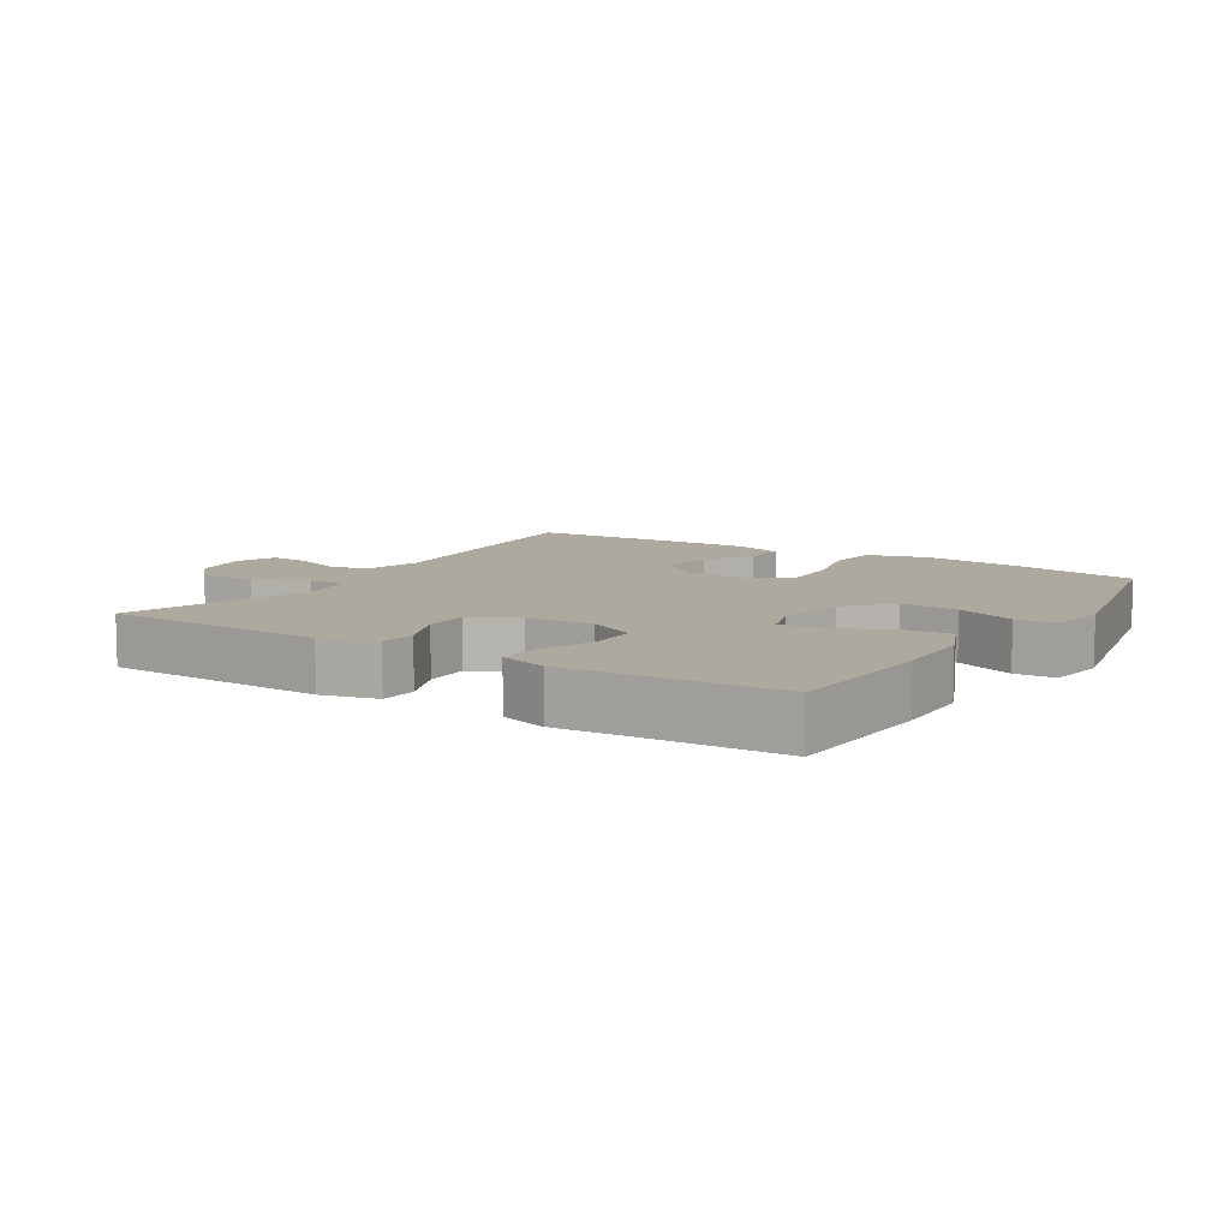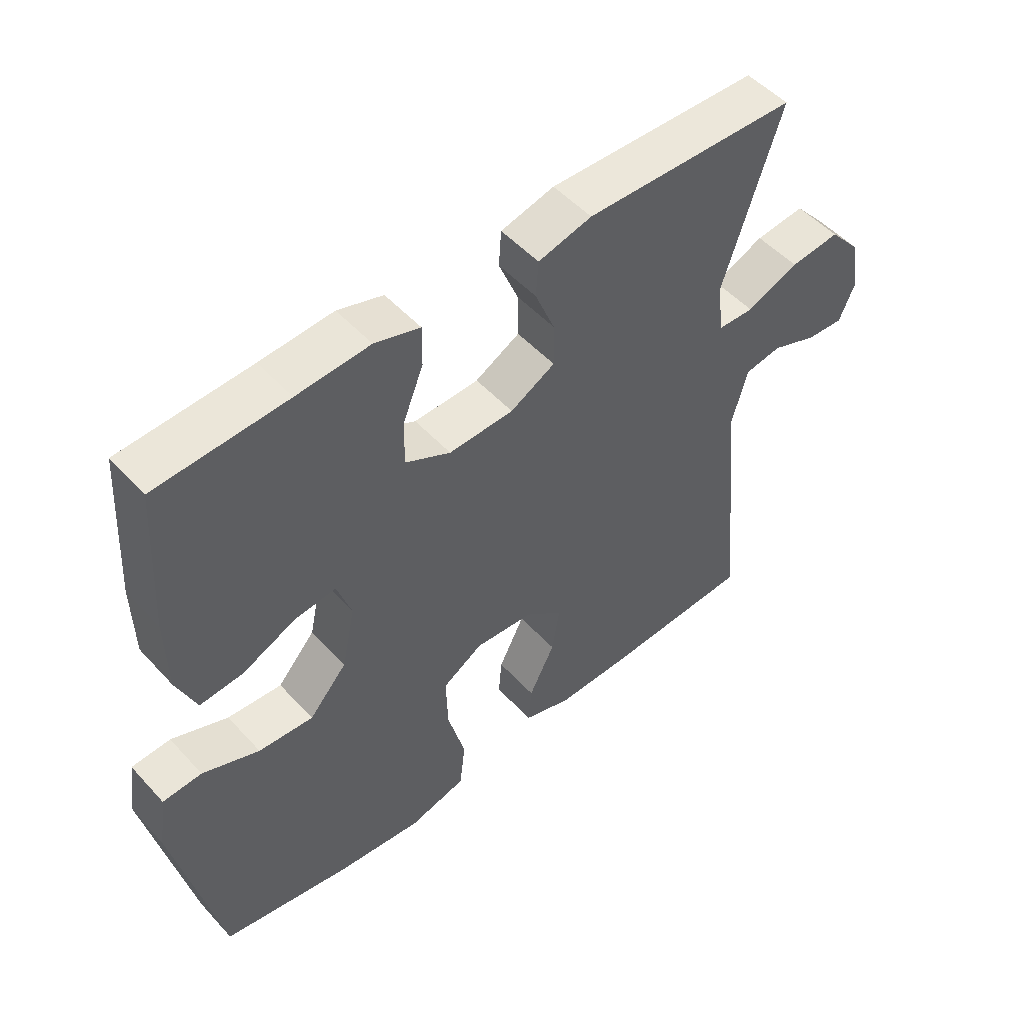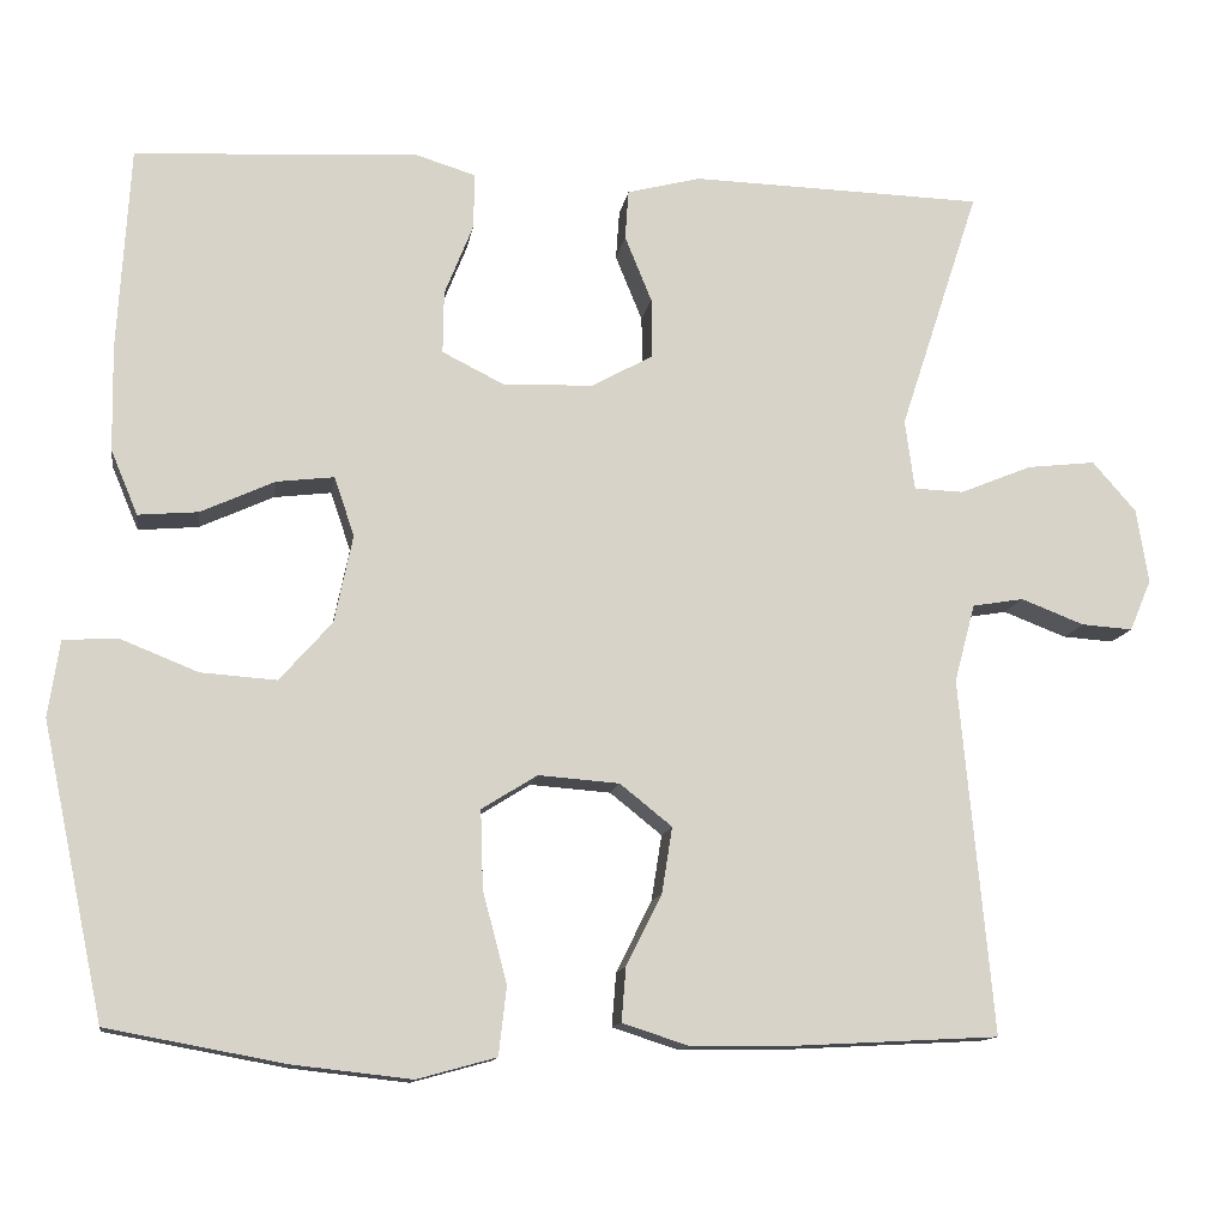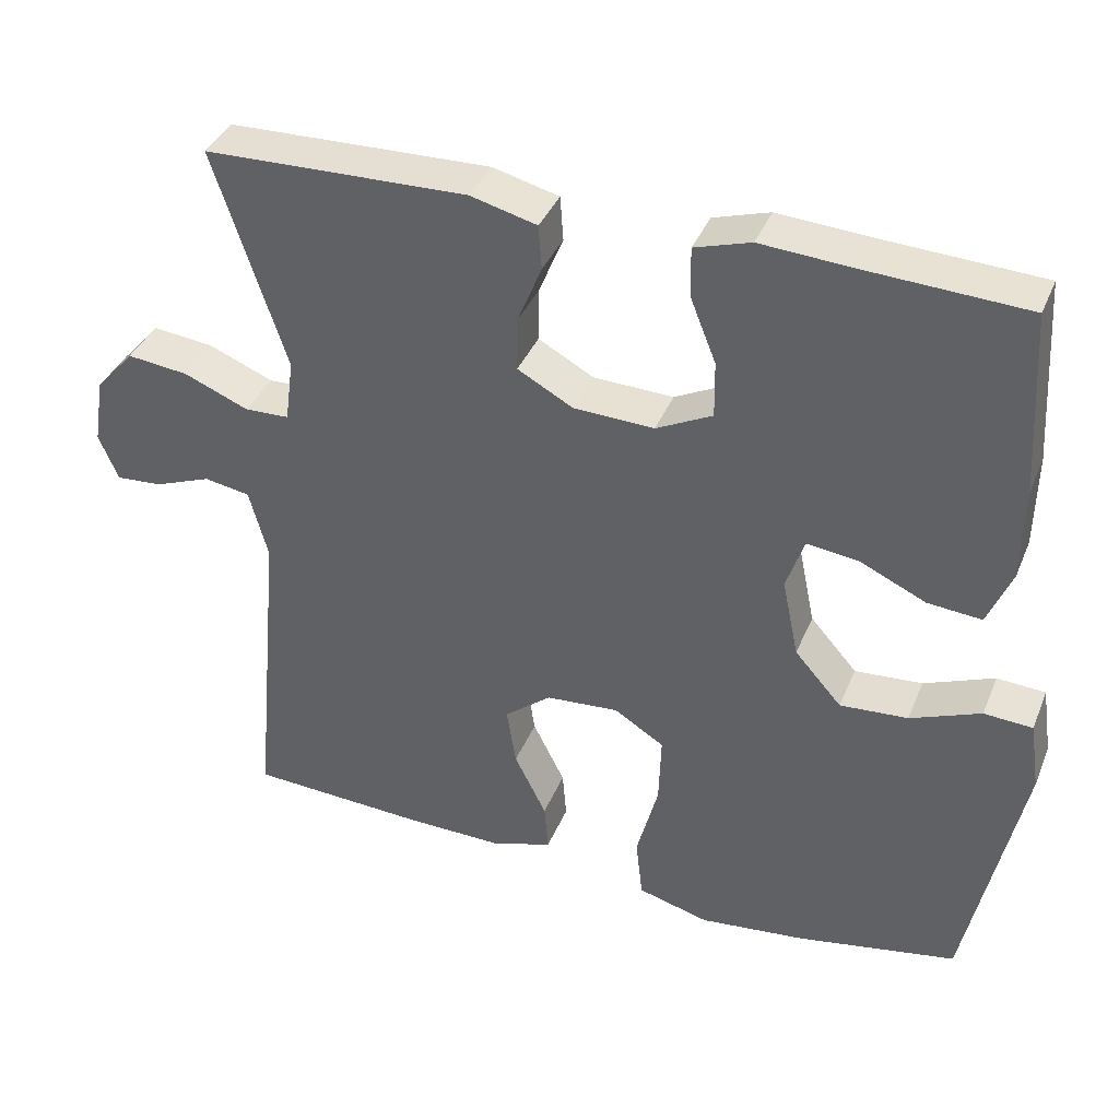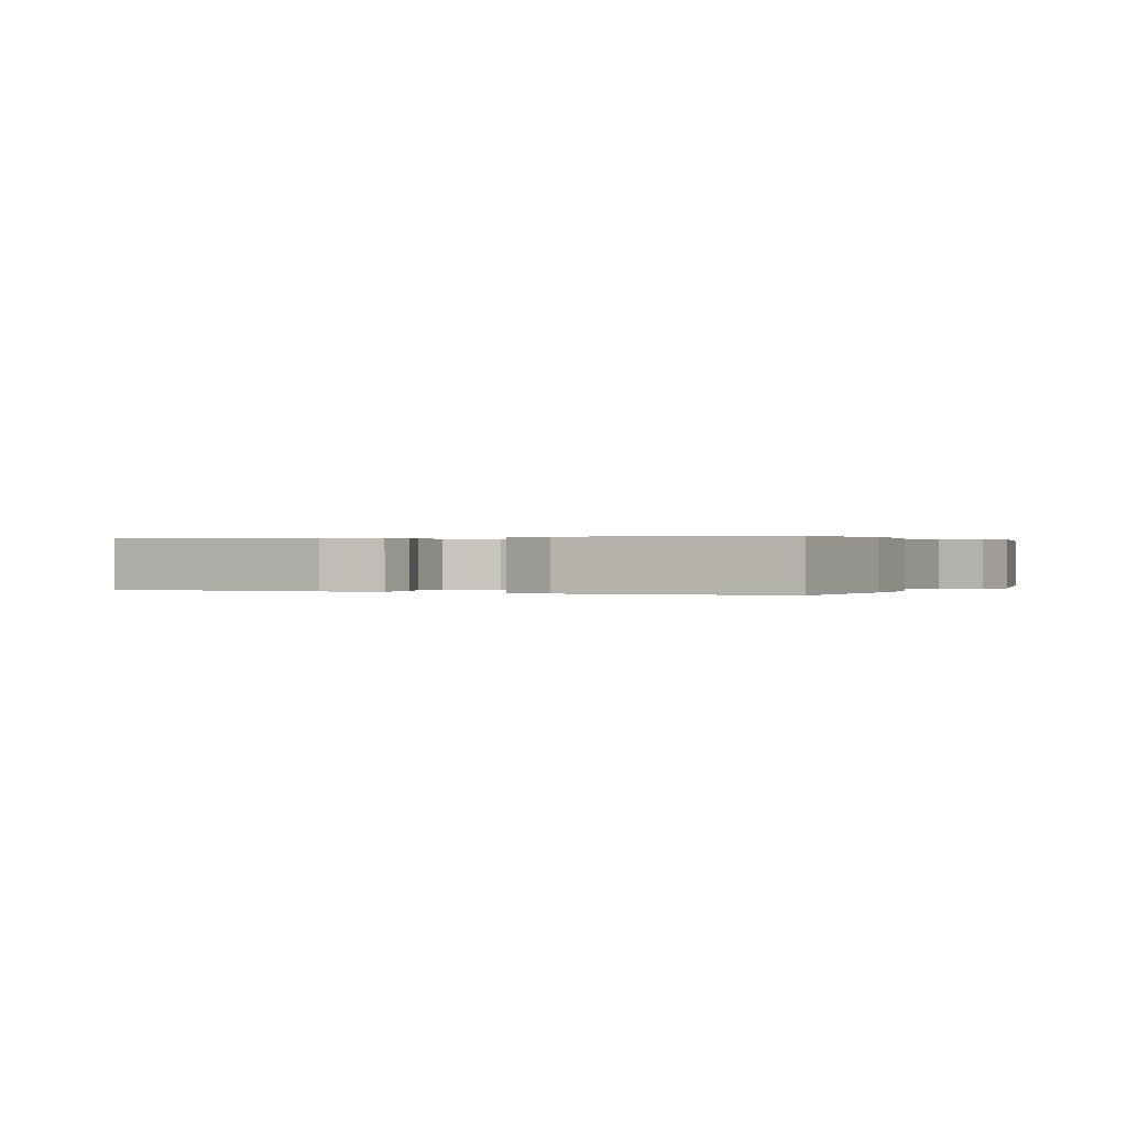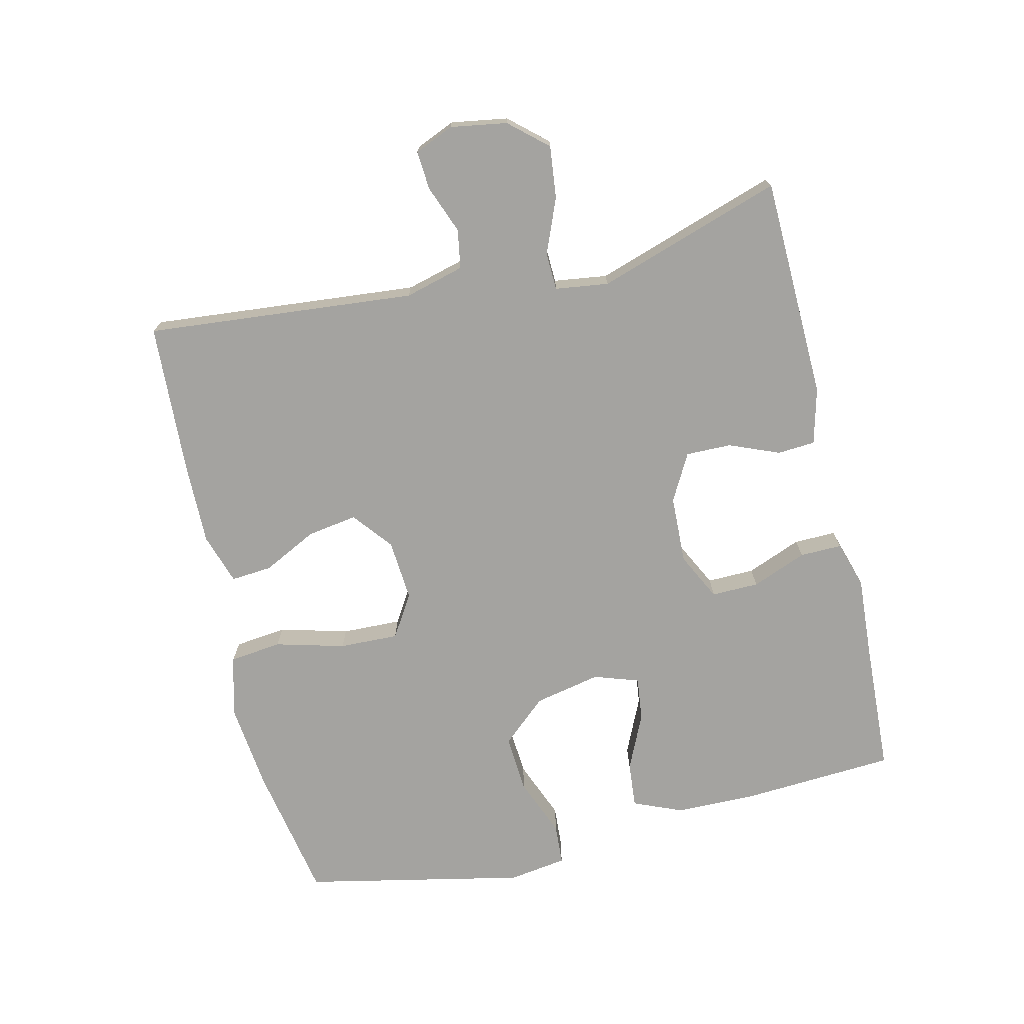
<metadata>
{"format":"obj","ext":"obj","renderer":"f3d","projection":"perspective","resolution":1024,"background":"white","views":[{"elev":9.1,"azim":32.2,"up":"+Y"},{"elev":50.9,"azim":139.3,"up":"+Z"},{"elev":-12.5,"azim":171.1,"up":"+Z"},{"elev":38.0,"azim":20.8,"up":"+Z"},{"elev":0.2,"azim":25.9,"up":"+Y"},{"elev":-72.9,"azim":-76.7,"up":"+Y"}]}
</metadata>
<code>
v 0.5 0.07 0.5
v 0.514 0.07 0.265
v 0.512 0.07 0.144
v 0.481 0.07 0.07
v 0.412 0.07 0.076
v 0.327 0.07 0.115
v 0.261 0.07 0.123
v 0.238 0.07 0.055
v 0.259 0.07 -0.046
v 0.319 0.07 -0.114
v 0.406 0.07 -0.108
v 0.496 0.07 -0.072
v 0.558 0.07 -0.076
v 0.571 0.07 -0.164
v 0.5 0.07 -0.5
v 0.295 0.07 -0.538
v 0.159 0.07 -0.553
v 0.068 0.07 -0.528
v 0.059 0.07 -0.449
v 0.087 0.07 -0.344
v 0.09 0.07 -0.254
v 0.026 0.07 -0.214
v -0.067 0.07 -0.221
v -0.127 0.07 -0.269
v -0.115 0.07 -0.345
v -0.074 0.07 -0.427
v -0.069 0.07 -0.489
v -0.146 0.07 -0.514
v -0.27 0.07 -0.512
v -0.5 0.07 -0.5
v -0.462 0.07 -0.091
v -0.486 0.07 -0.001
v -0.545 0.07 0.009
v -0.618 0.07 -0.019
v -0.677 0.07 -0.023
v -0.702 0.07 0.036
v -0.688 0.07 0.122
v -0.638 0.07 0.179
v -0.559 0.07 0.17
v -0.476 0.07 0.136
v -0.419 0.07 0.138
v -0.408 0.07 0.219
v -0.5 0.07 0.5
v -0.163 0.07 0.509
v -0.078 0.07 0.487
v -0.074 0.07 0.43
v -0.105 0.07 0.354
v -0.106 0.07 0.285
v -0.035 0.07 0.246
v 0.068 0.07 0.242
v 0.14 0.07 0.278
v 0.139 0.07 0.35
v 0.106 0.07 0.433
v 0.105 0.07 0.497
v 0.177 0.07 0.519
v 0.293 0.07 0.511
v 0.5 0 0.5
v 0.514 0 0.265
v 0.512 0 0.144
v 0.481 0 0.07
v 0.412 0 0.076
v 0.327 0 0.115
v 0.261 0 0.123
v 0.238 0 0.055
v 0.259 0 -0.046
v 0.319 0 -0.114
v 0.406 0 -0.108
v 0.496 0 -0.072
v 0.558 0 -0.076
v 0.571 0 -0.164
v 0.5 0 -0.5
v 0.295 0 -0.538
v 0.159 0 -0.553
v 0.068 0 -0.528
v 0.059 0 -0.449
v 0.087 0 -0.344
v 0.09 0 -0.254
v 0.026 0 -0.214
v -0.067 0 -0.221
v -0.127 0 -0.269
v -0.115 0 -0.345
v -0.074 0 -0.427
v -0.069 0 -0.489
v -0.146 0 -0.514
v -0.27 0 -0.512
v -0.5 0 -0.5
v -0.462 0 -0.091
v -0.486 0 -0.001
v -0.545 0 0.009
v -0.618 0 -0.019
v -0.677 0 -0.023
v -0.702 0 0.036
v -0.688 0 0.122
v -0.638 0 0.179
v -0.559 0 0.17
v -0.476 0 0.136
v -0.419 0 0.138
v -0.408 0 0.219
v -0.5 0 0.5
v -0.163 0 0.509
v -0.078 0 0.487
v -0.074 0 0.43
v -0.105 0 0.354
v -0.106 0 0.285
v -0.035 0 0.246
v 0.068 0 0.242
v 0.14 0 0.278
v 0.139 0 0.35
v 0.106 0 0.433
v 0.105 0 0.497
v 0.177 0 0.519
v 0.293 0 0.511
f 54 55 56
f 53 54 56
f 52 53 56
f 4 5 6
f 3 4 6
f 2 3 6
f 1 2 6
f 56 1 6
f 52 56 6
f 51 52 6
f 50 51 6 7
f 49 50 7 8
f 48 49 8 9
f 45 46 47
f 44 45 47
f 43 44 47
f 42 43 47
f 41 42 47 48
f 38 39 40
f 37 38 40
f 36 37 40
f 35 36 40
f 34 35 40
f 33 34 40
f 32 33 40 41
f 48 9 10
f 41 48 10
f 32 41 10
f 31 32 10
f 29 30 31
f 28 29 31
f 27 28 31
f 26 27 31
f 25 26 31
f 18 19 20
f 17 18 20
f 16 17 20
f 15 16 20
f 14 15 20
f 13 14 20
f 12 13 20
f 11 12 20
f 10 11 20 21
f 24 25 31
f 23 24 31
f 22 23 31 10
f 10 21 22
f 112 111 110
f 112 110 109
f 112 109 108
f 62 61 60
f 62 60 59
f 62 59 58
f 62 58 57
f 62 57 112
f 62 112 108
f 62 108 107
f 63 62 107 106
f 64 63 106 105
f 65 64 105 104
f 103 102 101
f 103 101 100
f 103 100 99
f 103 99 98
f 104 103 98 97
f 96 95 94
f 96 94 93
f 96 93 92
f 96 92 91
f 96 91 90
f 96 90 89
f 97 96 89 88
f 66 65 104
f 66 104 97
f 66 97 88
f 66 88 87
f 87 86 85
f 87 85 84
f 87 84 83
f 87 83 82
f 87 82 81
f 76 75 74
f 76 74 73
f 76 73 72
f 76 72 71
f 76 71 70
f 76 70 69
f 76 69 68
f 76 68 67
f 77 76 67 66
f 87 81 80
f 87 80 79
f 66 87 79 78
f 78 77 66
f 1 57 58 2
f 2 58 59 3
f 3 59 60 4
f 4 60 61 5
f 5 61 62 6
f 6 62 63 7
f 7 63 64 8
f 8 64 65 9
f 9 65 66 10
f 10 66 67 11
f 11 67 68 12
f 12 68 69 13
f 13 69 70 14
f 14 70 71 15
f 15 71 72 16
f 16 72 73 17
f 17 73 74 18
f 18 74 75 19
f 19 75 76 20
f 20 76 77 21
f 21 77 78 22
f 22 78 79 23
f 23 79 80 24
f 24 80 81 25
f 25 81 82 26
f 26 82 83 27
f 27 83 84 28
f 28 84 85 29
f 29 85 86 30
f 30 86 87 31
f 31 87 88 32
f 32 88 89 33
f 33 89 90 34
f 34 90 91 35
f 35 91 92 36
f 36 92 93 37
f 37 93 94 38
f 38 94 95 39
f 39 95 96 40
f 40 96 97 41
f 41 97 98 42
f 42 98 99 43
f 43 99 100 44
f 44 100 101 45
f 45 101 102 46
f 46 102 103 47
f 47 103 104 48
f 48 104 105 49
f 49 105 106 50
f 50 106 107 51
f 51 107 108 52
f 52 108 109 53
f 53 109 110 54
f 54 110 111 55
f 55 111 112 56
f 56 112 57 1

</code>
